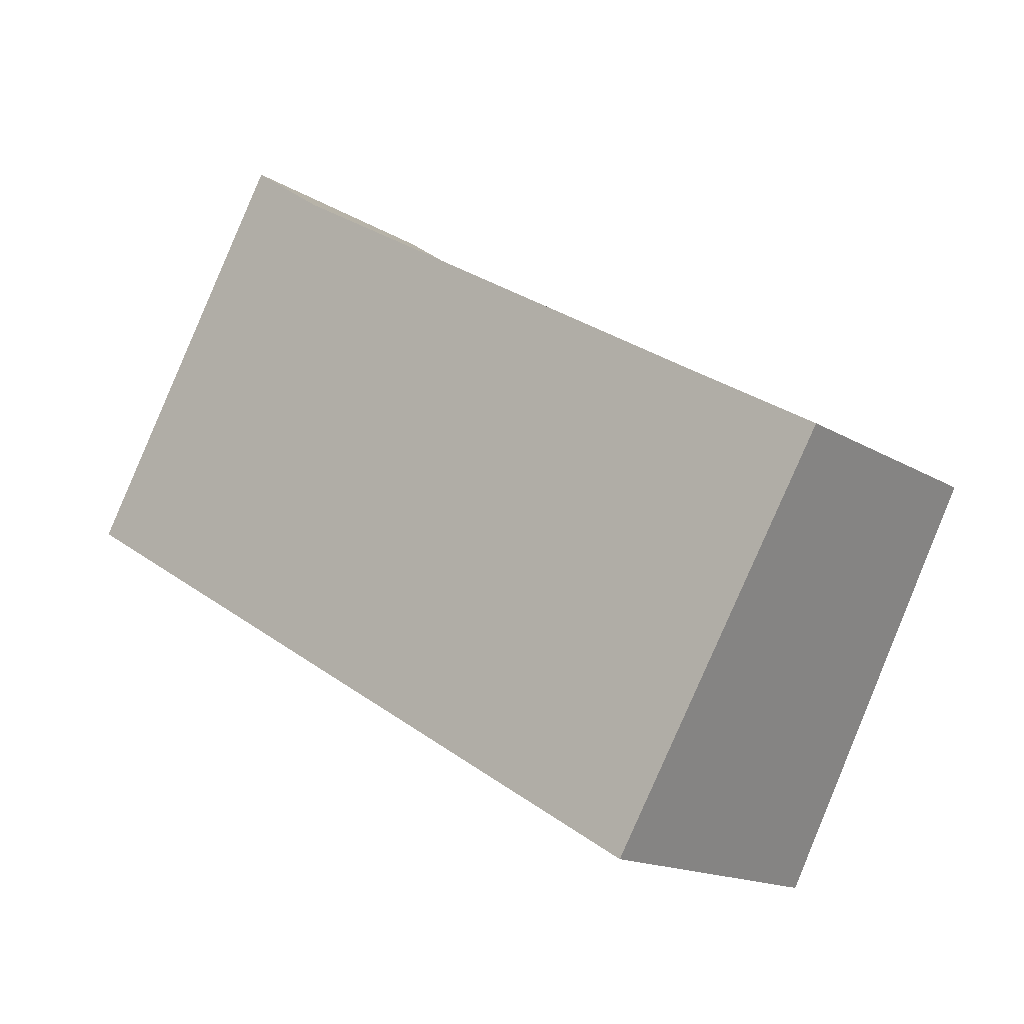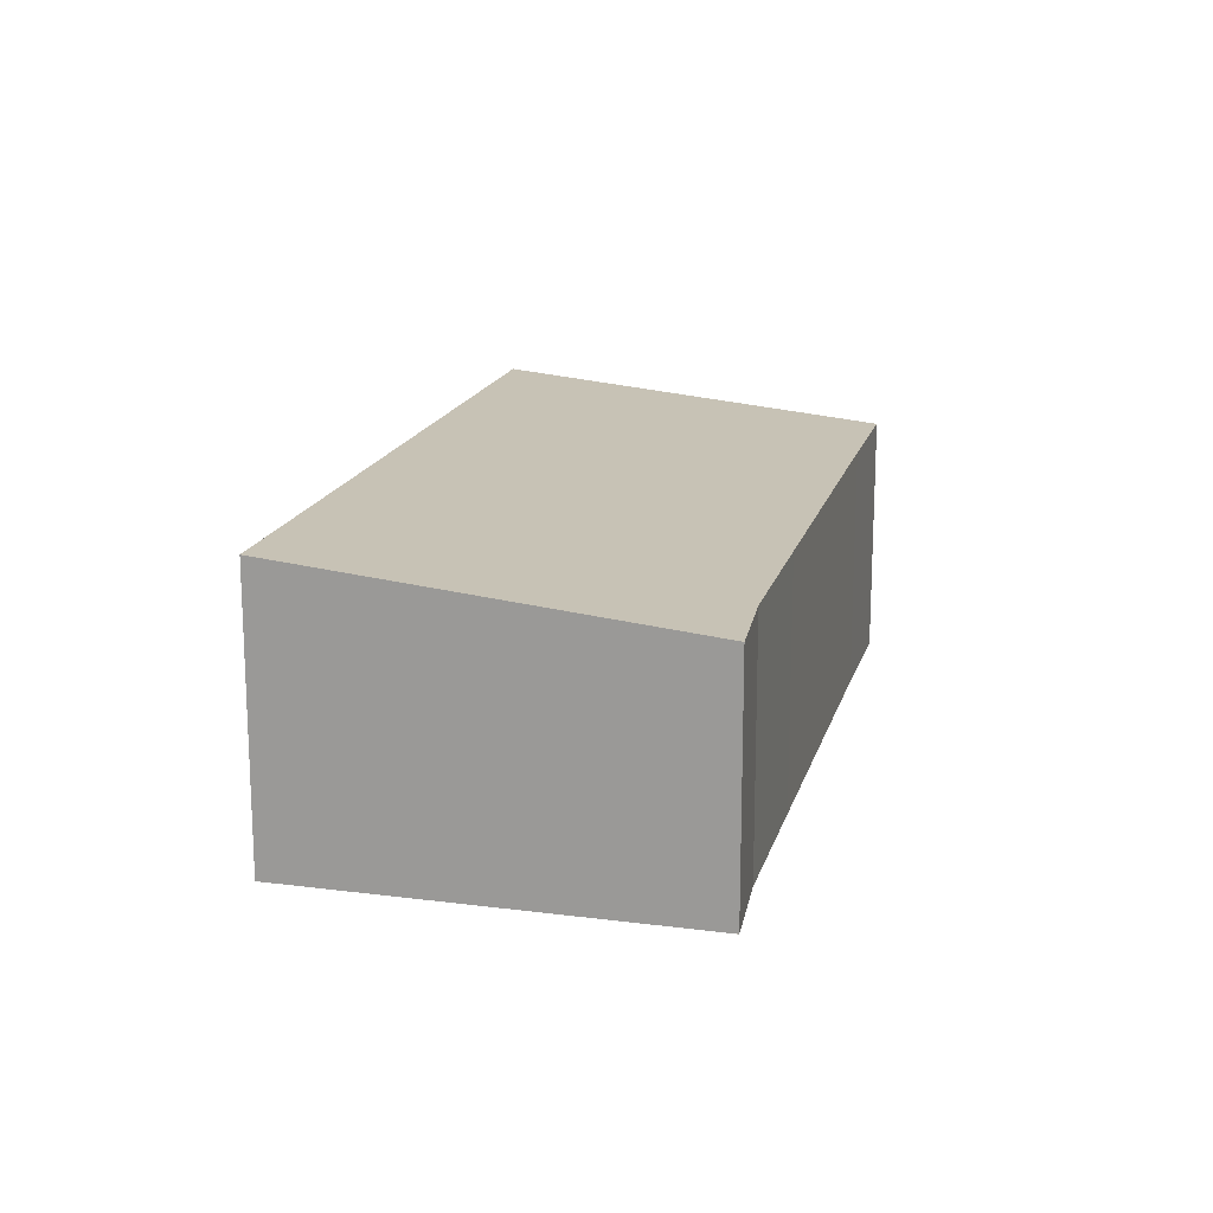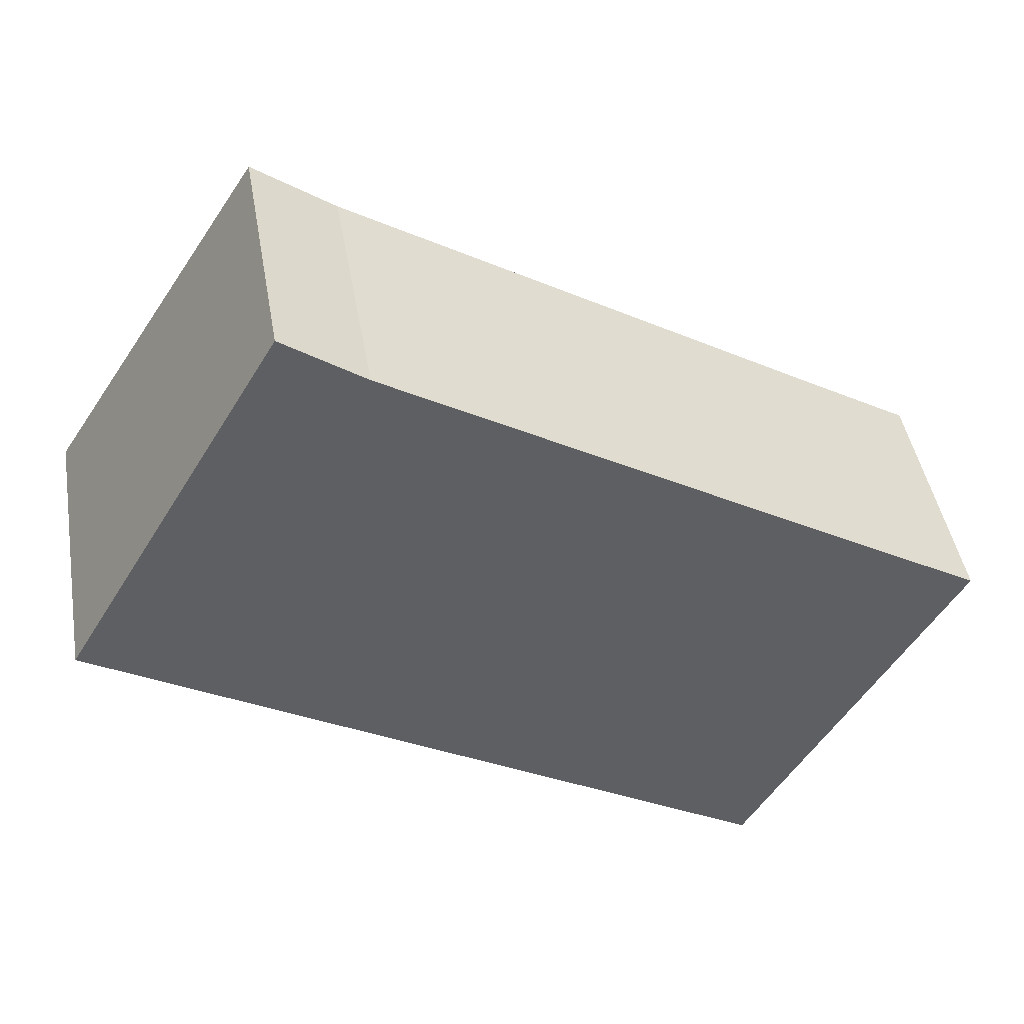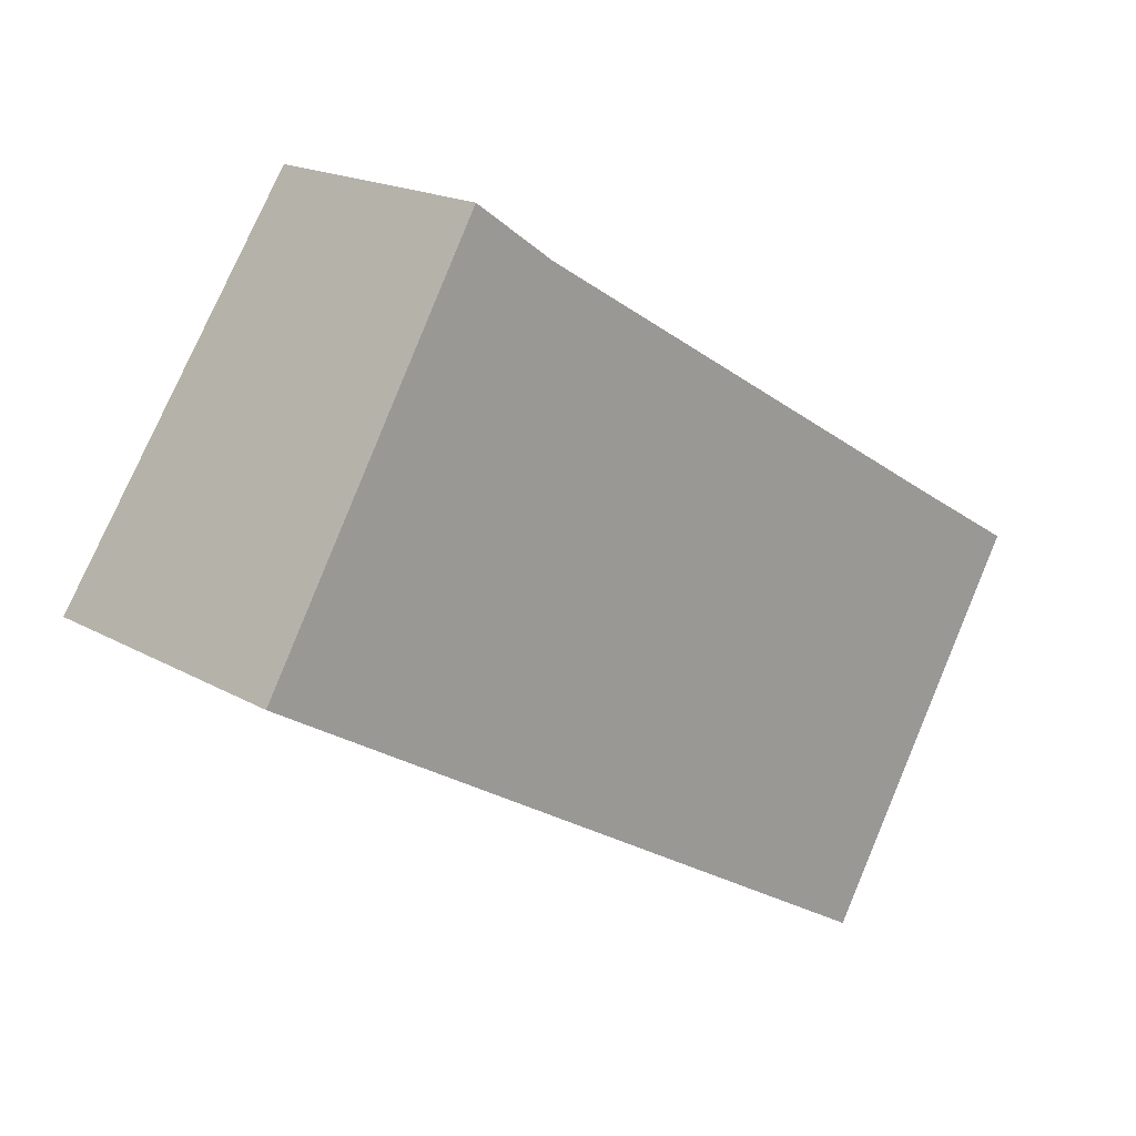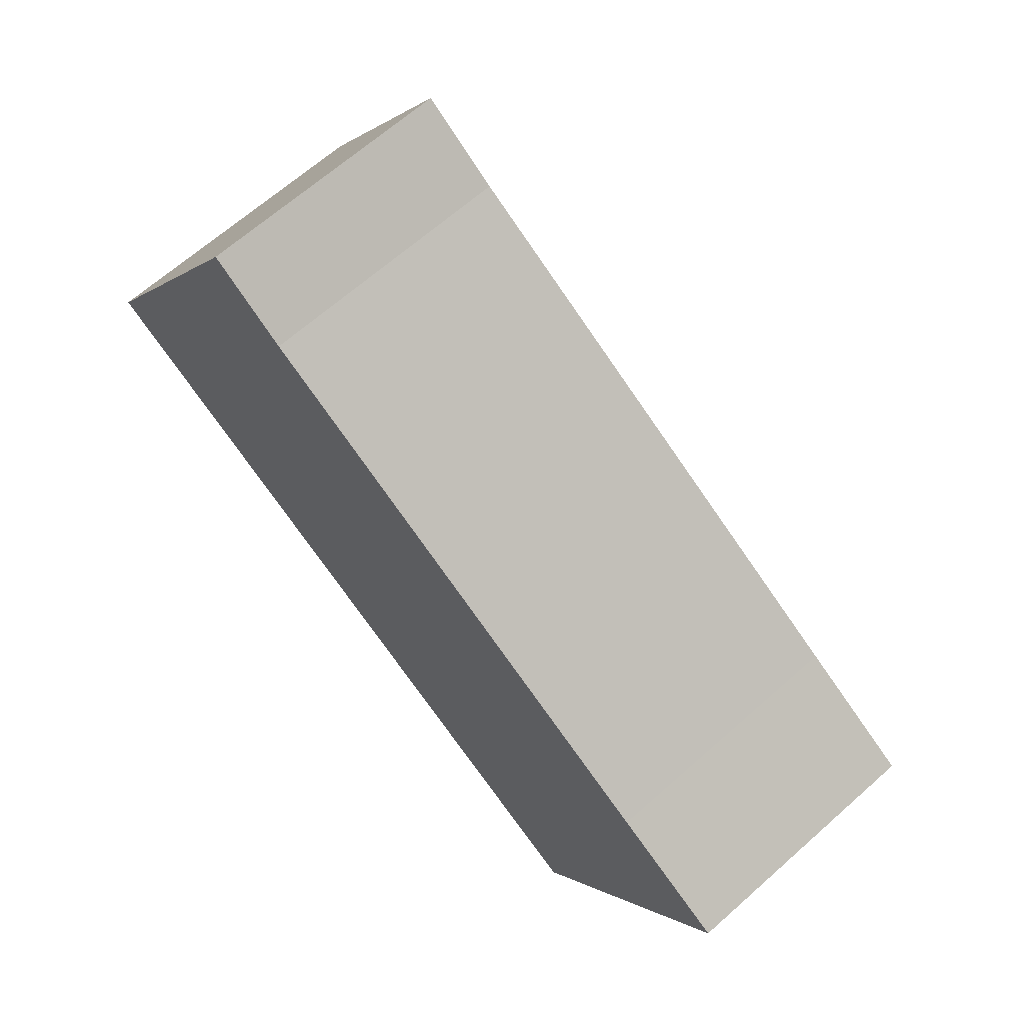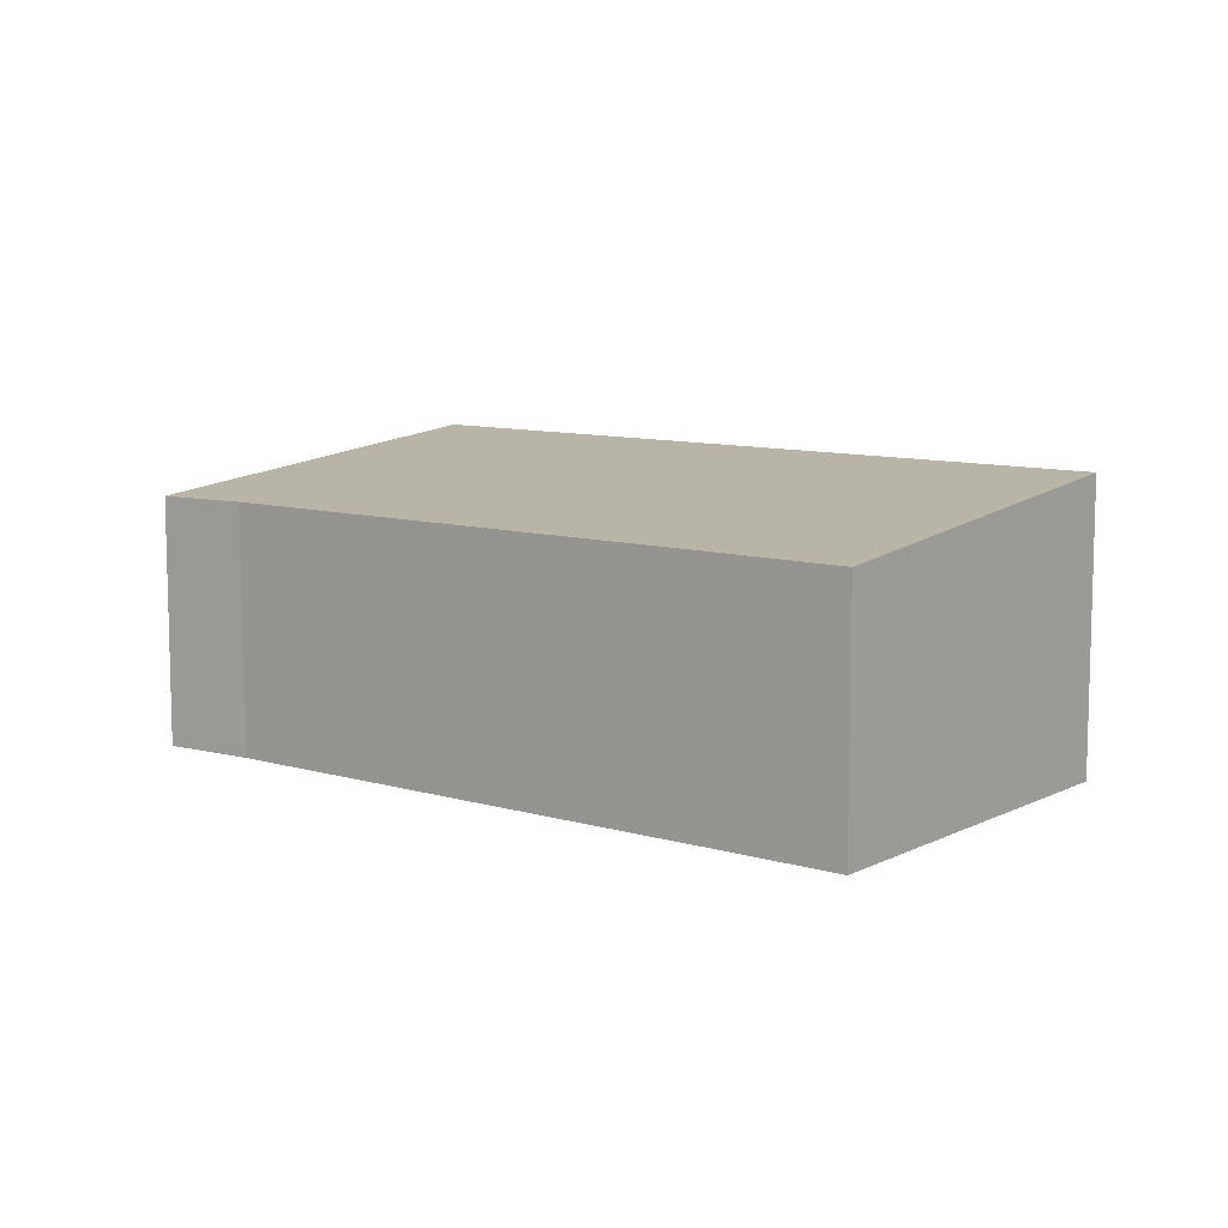
<metadata>
{"format":"obj","ext":"obj","renderer":"f3d","projection":"perspective","resolution":1024,"background":"white","views":[{"elev":-15.5,"azim":38.1,"up":"+Z"},{"elev":17.2,"azim":-44.8,"up":"+Y"},{"elev":44.7,"azim":-9.7,"up":"+Z"},{"elev":18.2,"azim":-42.2,"up":"+Z"},{"elev":65.7,"azim":48.2,"up":"+Z"},{"elev":9.5,"azim":68.8,"up":"+Y"}]}
</metadata>
<code>
v  2.429 2.824 4.108
v  3.322 2.831 3.477
v  0 3.284 2.011e-16
v  7.626 3.272 -4.539
v  4.95 2.829 2.494
v  8.668 2.826 0.25
v  10 2.824 -0.545
v  3.322 -2.129e-16 3.477
v  2.429 -2.515e-16 4.108
v  4.95 -1.527e-16 2.494
v  8.668 -1.531e-17 0.25
v  10 3.337e-17 -0.545
v  7.626 2.779e-16 -4.539
v  0 0 0
g defaultobject
f 1 2 3
f 4 3 2
f 5 4 2
f 6 4 5
f 7 4 6
f 1 8 2
f 8 1 9
f 8 5 2
f 5 8 10
f 5 10 6
f 6 10 11
f 6 11 7
f 7 11 12
f 7 13 4
f 13 7 12
f 4 14 3
f 14 4 13
f 14 1 3
f 1 14 9
f 13 9 14
f 9 13 8
f 8 13 10
f 10 13 11
f 11 13 12

</code>
